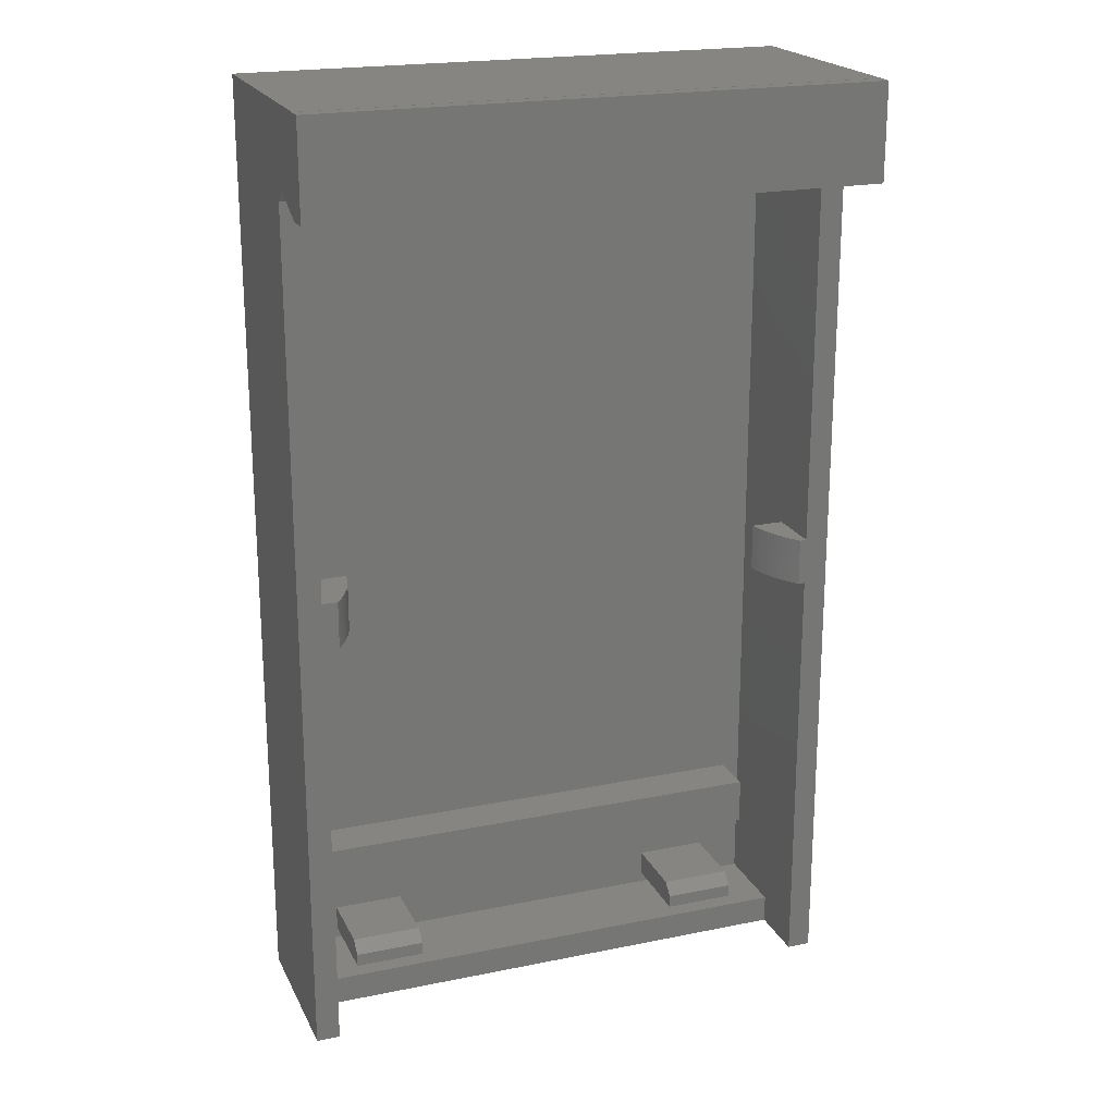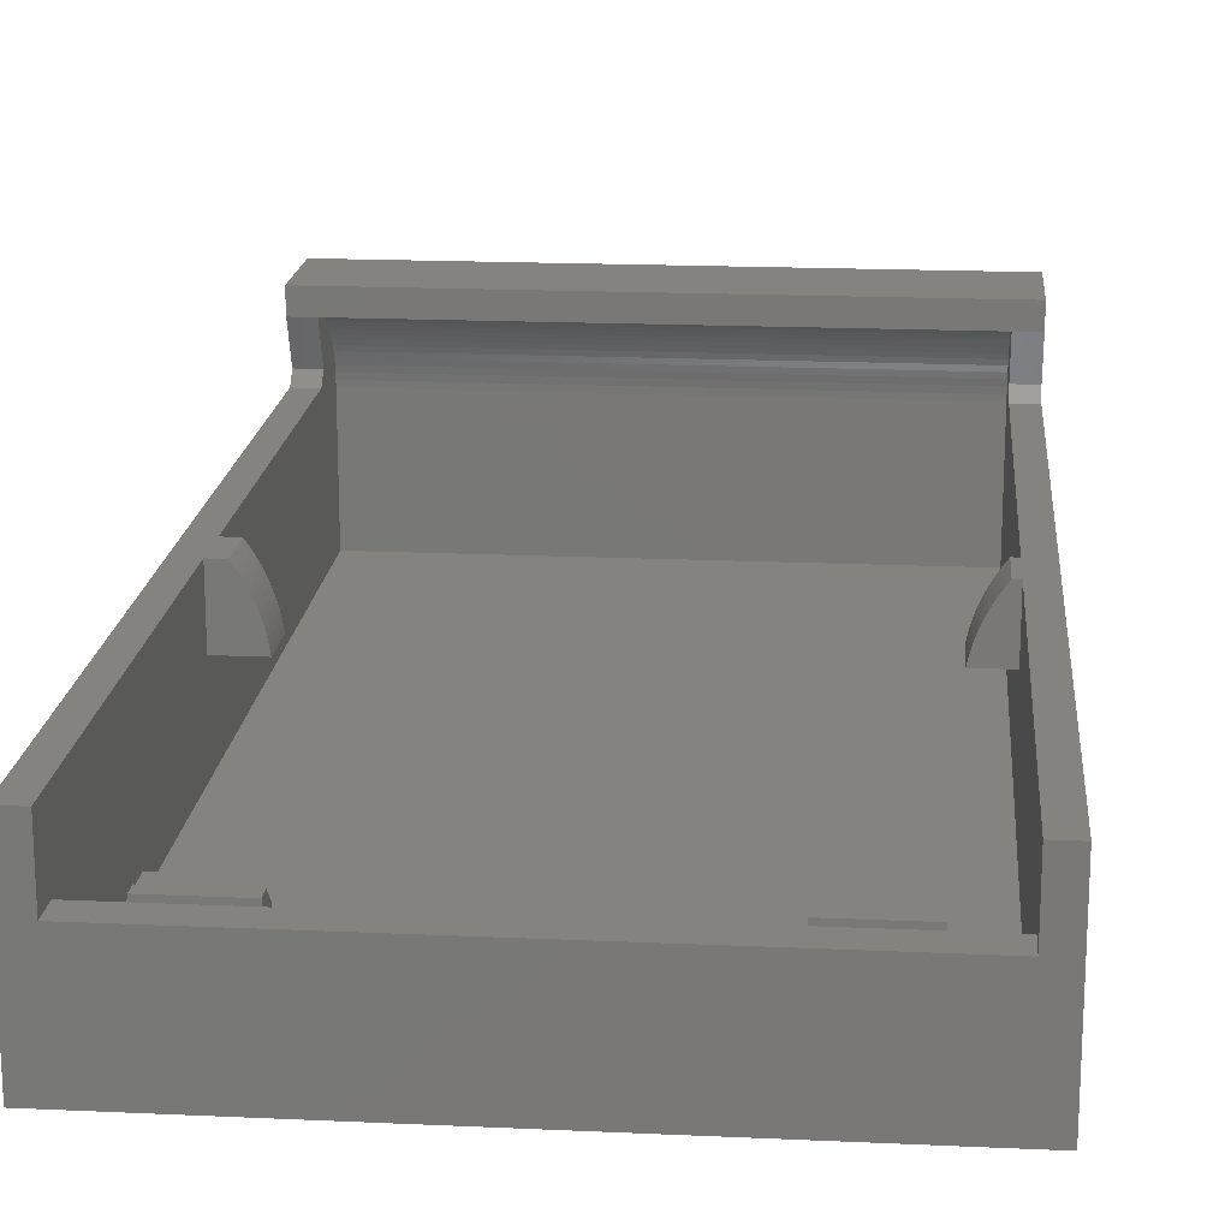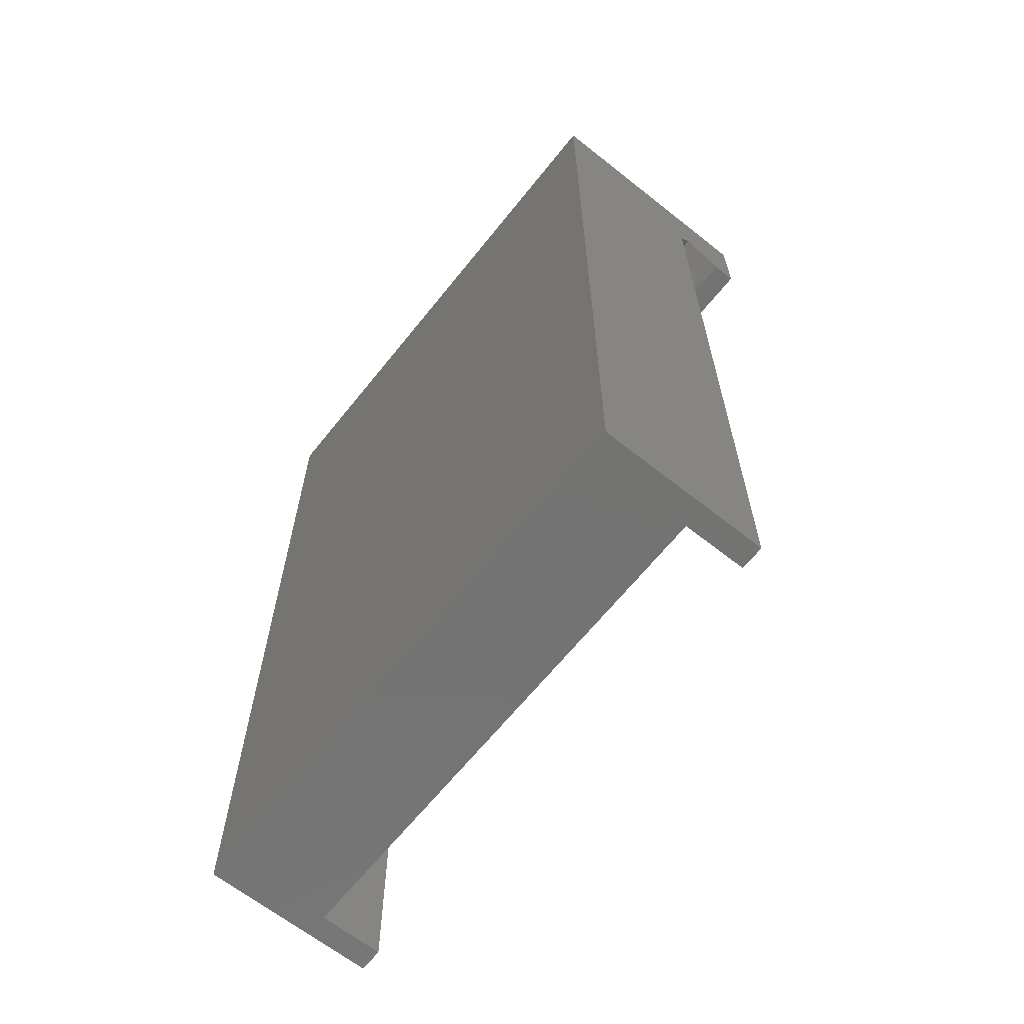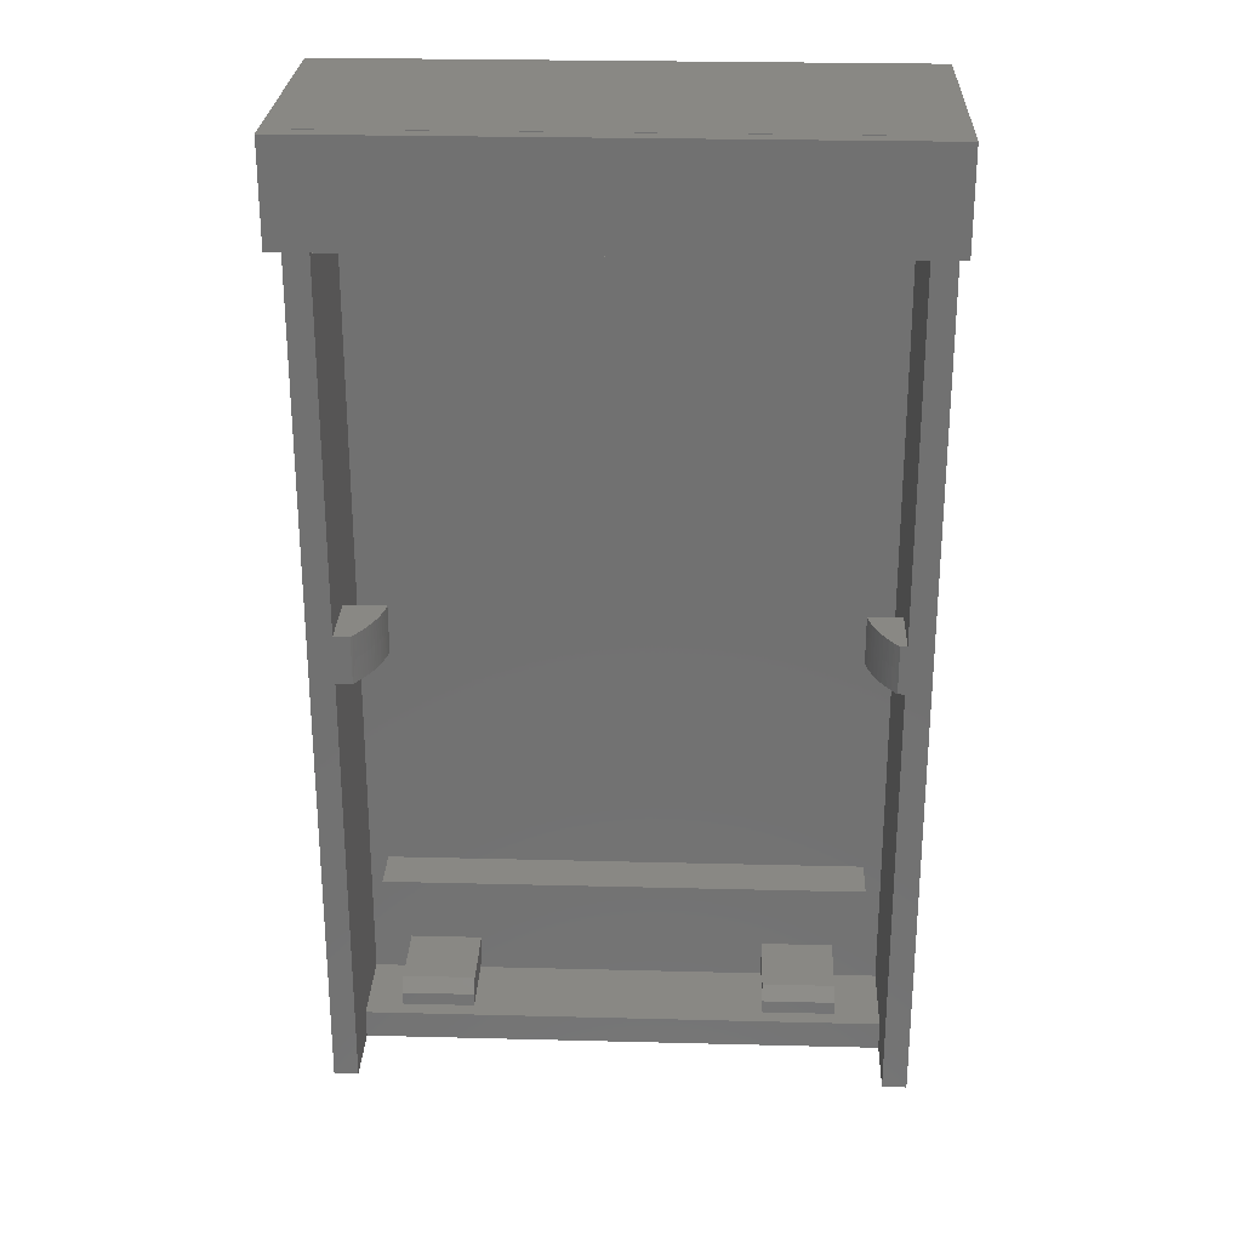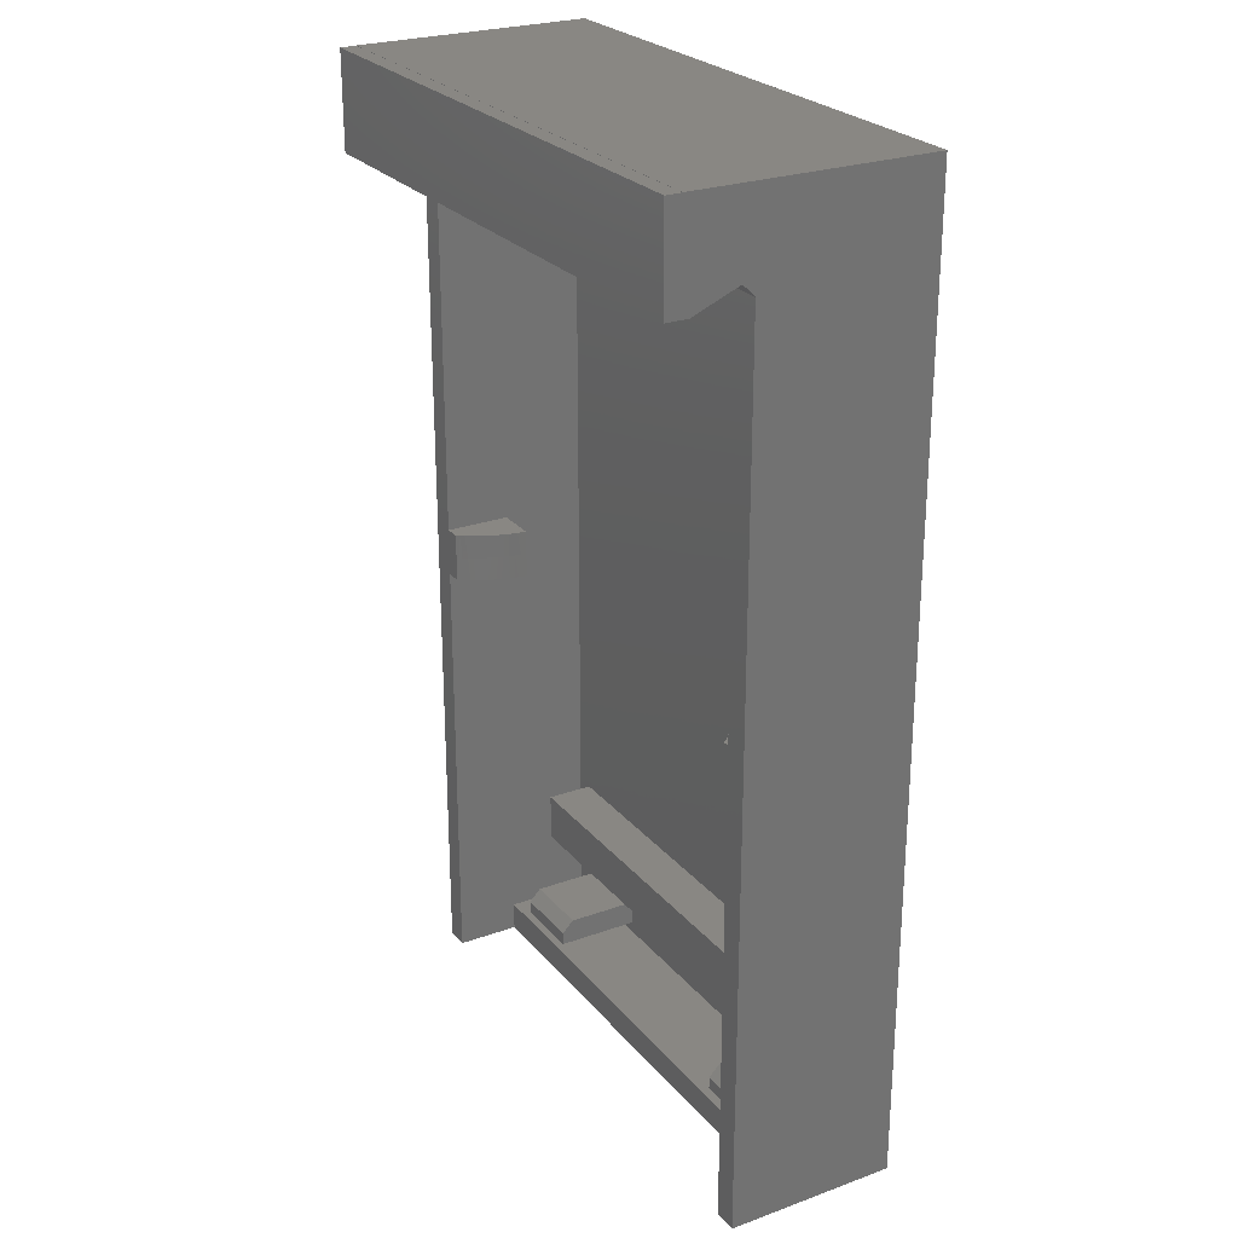
<metadata>
{"format":"stl","ext":"stl","renderer":"f3d","projection":"perspective","resolution":1024,"background":"white","views":[{"elev":20.8,"azim":-20.2,"up":"+Y"},{"elev":18.0,"azim":5.1,"up":"+Z"},{"elev":-64.9,"azim":-128.6,"up":"+Y"},{"elev":26.4,"azim":2.3,"up":"+Y"},{"elev":25.5,"azim":59.9,"up":"+Y"}]}
</metadata>
<code>
# stl→obj: 258 verts, 512 faces
v -80.67 82 9.486
v -76.97 81.97 9.488
v -80.67 81.74 9.5
v -72.27 81.97 9.488
v -67.57 81.97 9.488
v -67.57 82.23 9.454
v -62.87 82.23 9.454
v -62.87 82.49 9.397
v -59.17 82.25 9.45
v -59.17 82.51 9.391
v -62.87 82.74 9.318
v -59.17 82.76 9.311
v -62.87 82.98 9.217
v -59.17 82.99 9.21
v -62.87 83.21 9.097
v -59.17 83.22 9.088
v -62.87 83.43 8.956
v -59.17 83.44 8.947
v -62.87 83.64 8.796
v -59.17 83.65 8.787
v -62.87 83.83 8.62
v -59.17 83.84 8.611
v -62.87 84.01 8.427
v -59.17 84.01 8.418
v -62.87 84.17 8.219
v -59.17 84.17 8.211
v -62.87 84.31 7.999
v -59.17 84.31 7.991
v -62.87 84.43 7.767
v -59.17 84.43 7.76
v -62.87 84.53 7.525
v -59.17 84.53 7.52
v -62.87 84.61 7.276
v -59.17 84.61 7.272
v -62.87 84.66 7.02
v -59.17 84.66 7.018
v -62.87 84.7 6.76
v -59.17 84.7 6.76
v -59.17 84.71 6.5
v -67.57 84.7 6.76
v -80.67 84.71 6.5
v -72.27 84.7 6.76
v -76.97 84.7 6.76
v -76.97 84.66 7.02
v -80.67 84.66 7.018
v -80.67 84.61 7.272
v -76.97 84.61 7.276
v -80.67 84.53 7.52
v -76.97 84.53 7.525
v -80.67 84.43 7.76
v -76.97 84.43 7.767
v -80.67 84.31 7.991
v -76.97 84.31 7.999
v -80.67 84.17 8.211
v -76.97 84.17 8.219
v -80.67 84.01 8.418
v -76.97 84.01 8.427
v -80.67 83.84 8.611
v -76.97 83.83 8.62
v -80.67 83.65 8.787
v -76.97 83.64 8.796
v -80.67 83.44 8.947
v -76.97 83.43 8.956
v -80.67 83.22 9.088
v -76.97 83.21 9.097
v -80.67 82.99 9.21
v -76.97 82.98 9.217
v -80.67 82.76 9.311
v -76.97 82.74 9.318
v -80.67 82.51 9.391
v -76.97 82.49 9.397
v -80.67 82.25 9.45
v -76.97 82.23 9.454
v -80.67 84.7 6.76
v -59.17 82 9.486
v -62.87 81.97 9.488
v -59.17 81.74 9.5
v -58.17 81.71 9.5
v -81.67 81.71 9.5
v -58.17 81.74 9.5
v -58.17 81.73 9.5
v -58.17 81.72 9.5
v -81.67 81.72 9.5
v -81.67 81.73 9.5
v -81.67 81.74 9.5
v -72.27 82.23 9.454
v -72.27 82.49 9.397
v -72.27 82.74 9.318
v -72.27 82.98 9.217
v -72.27 83.21 9.097
v -72.27 83.43 8.956
v -72.27 83.64 8.796
v -72.27 83.83 8.62
v -72.27 84.01 8.427
v -72.27 84.17 8.219
v -72.27 84.31 7.999
v -72.27 84.43 7.767
v -72.27 84.53 7.525
v -72.27 84.61 7.276
v -72.27 84.66 7.02
v -67.57 82.49 9.397
v -67.57 82.74 9.318
v -67.57 82.98 9.217
v -67.57 83.21 9.097
v -67.57 83.43 8.956
v -67.57 83.64 8.796
v -67.57 83.83 8.62
v -67.57 84.01 8.427
v -67.57 84.17 8.219
v -67.57 84.31 7.999
v -67.57 84.43 7.767
v -67.57 84.53 7.525
v -67.57 84.61 7.276
v -67.57 84.66 7.02
v -80.67 82.01 7.15
v -80.67 65.7 4.45
v -80.67 84.71 2.85
v -80.67 84.71 1
v -80.67 46.72 1
v -80.67 63.7 4.45
v -80.67 46.72 4.5
v -80.67 63.7 7.15
v -80.67 45.52 7.15
v -80.67 82.5 7.647
v -80.67 65.7 7.15
v -80.67 45.52 4.5
v -81.67 82.5 7.647
v -59.17 82.5 7.647
v -58.17 82.5 7.647
v -58.17 82.01 7.15
v -59.17 82.01 7.15
v -58.17 81.71 10.5
v -81.67 81.71 10.5
v -58.17 85.71 9.85
v -81.67 85.71 9.85
v -58.17 85.71 10.5
v -81.67 85.71 10.5
v -81.67 85.72 9.85
v -81.67 85.72 7.15
v -81.67 82.01 7.15
v -81.67 85.72 0
v -81.67 45.52 0
v -81.67 45.52 7.15
v -58.17 85.72 9.85
v -58.17 85.72 0
v -58.17 45.52 7.15
v -58.17 45.52 0
v -64.08 47.74 4.5
v -61.08 47.74 4.5
v -64.08 48.24 4
v -61.08 48.24 4
v -61.08 47.19 4.5
v -64.08 47.19 4.5
v -64.08 48.24 1
v -64.08 47.19 1
v -79.08 47.74 4.5
v -76.08 47.74 4.5
v -79.08 48.24 4
v -76.08 48.24 4
v -76.08 48.24 1
v -79.08 48.24 1
v -76.08 47.19 1
v -76.08 47.19 4.5
v -61.08 48.24 1
v -61.08 47.19 1
v -59.17 65.7 7.15
v -59.17 63.7 7.15
v -59.17 45.52 7.15
v -59.45 65.7 7.15
v -59.45 63.7 7.15
v -79.08 47.19 1
v -79.92 50.21 1
v -59.92 50.21 1
v -59.17 46.72 1
v -79.92 52.21 1
v -59.92 52.21 1
v -59.17 84.71 1
v -59.17 65.7 4.7
v -59.17 63.7 4.7
v -59.17 46.72 4.5
v -59.17 45.52 4.5
v -80 65.7 7.15
v -80 63.7 7.15
v -59.66 63.7 6.874
v -59.85 63.7 6.587
v -60.02 63.7 6.291
v -60.17 63.7 5.985
v -60.3 63.7 5.673
v -60.4 63.7 5.353
v -60.49 63.7 5.029
v -60.56 63.7 4.7
v -59.57 64.7 6.988
v -59.66 65.7 6.874
v -59.85 65.7 6.587
v -59.8 64.7 6.66
v -59.69 64.7 6.826
v -59.9 64.7 6.49
v -60.02 65.7 6.291
v -60.02 64.7 6.279
v -60.13 64.7 6.063
v -60.22 64.7 5.844
v -60.31 64.7 5.621
v -60.39 64.7 5.394
v -60.46 64.7 5.165
v -60.4 65.7 5.353
v -60.49 65.7 5.029
v -60.17 65.7 5.985
v -60.3 65.7 5.673
v -60.51 64.7 4.934
v -60.56 65.7 4.7
v -79.08 47.19 4.5
v -79.9 65.7 6.998
v -79.79 65.7 6.844
v -79.7 65.7 6.686
v -79.6 65.7 6.526
v -79.52 65.7 6.363
v -79.44 65.7 6.198
v -79.36 65.7 6.031
v -79.29 65.7 5.861
v -79.23 65.7 5.69
v -79.17 65.7 5.517
v -79.12 65.7 5.342
v -79.07 65.7 5.166
v -79.03 65.7 4.988
v -78.99 65.7 4.81
v -78.96 65.7 4.63
v -78.94 65.7 4.45
v -79.87 64.7 6.949
v -79.74 64.7 6.747
v -79.62 64.7 6.54
v -79.51 64.7 6.329
v -79.4 64.7 6.105
v -79.3 64.7 5.877
v -79.22 64.7 5.646
v -79.14 64.7 5.411
v -79.07 64.7 5.174
v -79.02 64.7 4.935
v -78.97 64.7 4.693
v -78.96 63.7 4.63
v -78.94 63.7 4.45
v -79.9 63.7 6.998
v -79.79 63.7 6.844
v -79.7 63.7 6.686
v -79.6 63.7 6.526
v -79.52 63.7 6.363
v -79.44 63.7 6.198
v -79.36 63.7 6.031
v -79.29 63.7 5.861
v -79.23 63.7 5.69
v -79.17 63.7 5.517
v -79.12 63.7 5.342
v -79.07 63.7 5.166
v -79.03 63.7 4.988
v -78.99 63.7 4.81
v -79.92 50.21 2.95
v -79.92 52.21 2.95
v -59.92 50.21 2.95
v -59.92 52.21 2.95
f 1 2 3
f 3 2 4
f 3 4 5
f 5 4 6
f 5 6 7
f 7 6 8
f 7 8 9
f 9 8 10
f 10 8 11
f 10 11 12
f 12 11 13
f 12 13 14
f 14 13 15
f 14 15 16
f 16 15 17
f 16 17 18
f 18 17 19
f 18 19 20
f 20 19 21
f 20 21 22
f 22 21 23
f 22 23 24
f 24 23 25
f 24 25 26
f 26 25 27
f 26 27 28
f 28 27 29
f 28 29 30
f 30 29 31
f 30 31 32
f 32 31 33
f 32 33 34
f 34 33 35
f 34 35 36
f 36 35 37
f 36 37 38
f 38 37 39
f 39 37 40
f 39 40 41
f 41 40 42
f 41 42 43
f 43 42 44
f 43 44 45
f 45 44 46
f 46 44 47
f 46 47 48
f 48 47 49
f 48 49 50
f 50 49 51
f 50 51 52
f 52 51 53
f 52 53 54
f 54 53 55
f 54 55 56
f 56 55 57
f 56 57 58
f 58 57 59
f 58 59 60
f 60 59 61
f 60 61 62
f 62 61 63
f 62 63 64
f 64 63 65
f 64 65 66
f 66 65 67
f 66 67 68
f 68 67 69
f 68 69 70
f 70 69 71
f 70 71 72
f 72 71 73
f 72 73 1
f 1 73 2
f 45 74 43
f 43 74 41
f 9 75 7
f 7 75 76
f 7 76 5
f 5 76 77
f 5 77 3
f 3 77 78
f 3 78 79
f 75 77 76
f 80 81 77
f 77 81 82
f 77 82 78
f 79 83 3
f 3 83 84
f 3 84 85
f 4 2 86
f 86 2 73
f 86 73 87
f 87 73 71
f 87 71 88
f 88 71 69
f 88 69 89
f 89 69 67
f 89 67 90
f 90 67 65
f 90 65 91
f 91 65 63
f 91 63 92
f 92 63 61
f 92 61 93
f 93 61 59
f 93 59 94
f 94 59 57
f 94 57 95
f 95 57 55
f 95 55 96
f 96 55 53
f 96 53 97
f 97 53 51
f 97 51 98
f 98 51 49
f 98 49 99
f 99 49 47
f 99 47 100
f 100 47 44
f 100 44 42
f 4 86 6
f 86 87 101
f 101 6 86
f 87 88 102
f 102 101 87
f 88 89 103
f 103 102 88
f 89 90 104
f 104 103 89
f 90 91 105
f 105 104 90
f 91 92 106
f 106 105 91
f 92 93 107
f 107 106 92
f 93 94 108
f 108 107 93
f 94 95 109
f 109 108 94
f 95 96 110
f 110 109 95
f 96 97 111
f 111 110 96
f 97 98 112
f 112 111 97
f 98 99 113
f 113 112 98
f 99 100 114
f 114 113 99
f 114 100 40
f 40 100 42
f 11 8 101
f 101 8 6
f 13 11 102
f 102 11 101
f 15 13 103
f 103 13 102
f 17 15 104
f 104 15 103
f 19 17 105
f 105 17 104
f 21 19 106
f 106 19 105
f 23 21 107
f 107 21 106
f 25 23 108
f 108 23 107
f 27 25 109
f 109 25 108
f 29 27 110
f 110 27 109
f 31 29 111
f 111 29 110
f 33 31 112
f 112 31 111
f 35 33 113
f 113 33 112
f 37 35 114
f 114 35 113
f 37 114 40
f 74 115 41
f 41 115 116
f 41 116 117
f 117 116 118
f 118 116 119
f 119 116 120
f 119 120 121
f 121 120 122
f 121 122 123
f 74 45 115
f 115 45 46
f 115 46 124
f 124 46 48
f 124 48 50
f 50 52 124
f 124 52 54
f 124 54 56
f 56 58 124
f 124 58 60
f 124 60 3
f 3 60 62
f 3 62 64
f 64 66 3
f 3 66 68
f 3 68 70
f 70 72 3
f 3 72 1
f 115 125 116
f 123 126 121
f 85 127 3
f 3 127 124
f 77 128 80
f 80 128 129
f 129 128 130
f 130 128 131
f 78 132 79
f 79 132 133
f 134 135 136
f 136 135 137
f 136 137 132
f 132 137 133
f 79 133 83
f 83 133 84
f 84 133 85
f 85 133 135
f 85 135 127
f 127 135 138
f 127 138 139
f 133 137 135
f 127 139 140
f 140 139 141
f 140 141 142
f 142 143 140
f 135 134 138
f 138 134 144
f 136 132 134
f 134 132 80
f 134 80 129
f 78 82 132
f 132 82 81
f 132 81 80
f 130 145 129
f 129 145 144
f 129 144 134
f 146 147 130
f 130 147 145
f 148 149 150
f 150 149 151
f 149 148 152
f 152 148 153
f 150 154 148
f 148 154 155
f 148 155 153
f 156 157 158
f 158 157 159
f 159 160 158
f 158 160 161
f 159 157 160
f 160 157 162
f 162 157 163
f 151 149 164
f 164 149 165
f 165 149 152
f 124 127 115
f 115 127 140
f 131 166 130
f 130 166 167
f 130 167 146
f 146 167 168
f 169 170 166
f 166 170 167
f 171 119 162
f 162 119 155
f 162 155 160
f 160 155 154
f 160 154 172
f 172 154 173
f 173 154 164
f 173 164 174
f 174 164 165
f 174 165 155
f 171 161 119
f 119 161 172
f 119 172 175
f 161 160 172
f 119 175 118
f 118 175 176
f 118 176 177
f 177 176 174
f 174 176 173
f 119 174 155
f 41 117 39
f 39 117 177
f 177 117 118
f 75 9 77
f 77 9 10
f 77 10 12
f 12 14 77
f 77 14 16
f 77 16 18
f 18 20 77
f 77 20 128
f 128 20 22
f 128 22 24
f 24 26 128
f 128 26 28
f 128 28 30
f 30 32 128
f 128 32 34
f 128 34 131
f 131 34 36
f 131 36 38
f 38 39 131
f 131 39 178
f 131 178 166
f 39 177 178
f 178 177 174
f 178 174 179
f 179 174 180
f 179 180 167
f 167 180 168
f 168 180 181
f 115 140 125
f 125 140 122
f 125 122 182
f 182 122 183
f 140 143 122
f 122 143 123
f 170 184 167
f 167 184 179
f 179 184 185
f 179 185 186
f 186 187 179
f 179 187 188
f 179 188 189
f 189 190 179
f 179 190 191
f 184 170 192
f 192 170 169
f 192 169 193
f 194 195 193
f 193 195 196
f 193 196 192
f 192 196 184
f 195 194 197
f 197 194 198
f 197 198 199
f 199 198 200
f 199 200 186
f 186 200 187
f 187 200 201
f 187 201 188
f 188 201 202
f 188 202 189
f 189 202 203
f 189 203 204
f 204 203 205
f 204 205 206
f 198 207 200
f 200 207 201
f 207 208 201
f 201 208 202
f 208 205 202
f 202 205 203
f 204 206 209
f 209 206 210
f 209 210 191
f 191 190 209
f 209 190 204
f 190 189 204
f 199 186 197
f 197 186 185
f 197 185 195
f 195 185 184
f 195 184 196
f 169 166 193
f 193 166 178
f 193 178 194
f 194 178 198
f 198 178 207
f 207 178 208
f 208 178 205
f 205 178 206
f 206 178 210
f 126 181 121
f 121 181 180
f 119 121 174
f 174 121 180
f 157 156 163
f 163 156 211
f 158 161 156
f 156 161 171
f 156 171 211
f 162 163 171
f 171 163 211
f 165 152 155
f 155 152 153
f 151 164 150
f 150 164 154
f 182 212 125
f 125 212 213
f 125 213 116
f 116 213 214
f 116 214 215
f 215 216 116
f 116 216 217
f 116 217 218
f 218 219 116
f 116 219 220
f 116 220 221
f 221 222 116
f 116 222 223
f 116 223 224
f 224 225 116
f 116 225 226
f 116 226 227
f 182 183 212
f 212 183 228
f 212 228 213
f 213 228 229
f 213 229 214
f 214 229 230
f 214 230 215
f 215 230 216
f 216 230 231
f 216 231 217
f 217 231 232
f 217 232 218
f 218 232 233
f 218 233 219
f 219 233 220
f 220 233 234
f 220 234 221
f 221 234 235
f 221 235 222
f 222 235 236
f 222 236 223
f 223 236 224
f 224 236 237
f 224 237 225
f 225 237 238
f 225 238 226
f 226 238 227
f 227 238 239
f 227 239 240
f 183 241 228
f 228 241 242
f 228 242 229
f 229 242 243
f 229 243 230
f 230 243 244
f 230 244 245
f 230 245 231
f 231 245 246
f 231 246 232
f 232 246 247
f 232 247 233
f 233 247 248
f 233 248 249
f 233 249 234
f 234 249 250
f 234 250 235
f 235 250 251
f 235 251 236
f 236 251 252
f 236 252 253
f 236 253 237
f 237 253 254
f 237 254 238
f 238 254 239
f 116 227 120
f 120 227 240
f 183 122 241
f 241 122 242
f 242 122 120
f 242 120 243
f 243 120 244
f 244 120 245
f 245 120 246
f 246 120 247
f 247 120 248
f 248 120 249
f 249 120 250
f 250 120 251
f 251 120 252
f 252 120 253
f 253 120 254
f 254 120 239
f 239 120 240
f 179 191 178
f 178 191 210
f 172 255 175
f 175 255 256
f 173 257 172
f 172 257 255
f 258 256 257
f 257 256 255
f 175 256 176
f 176 256 258
f 176 258 173
f 173 258 257
f 138 144 139
f 139 144 145
f 139 145 141
f 142 141 147
f 147 141 145
f 168 181 146
f 146 181 147
f 147 181 142
f 142 181 126
f 142 126 143
f 143 126 123

</code>
